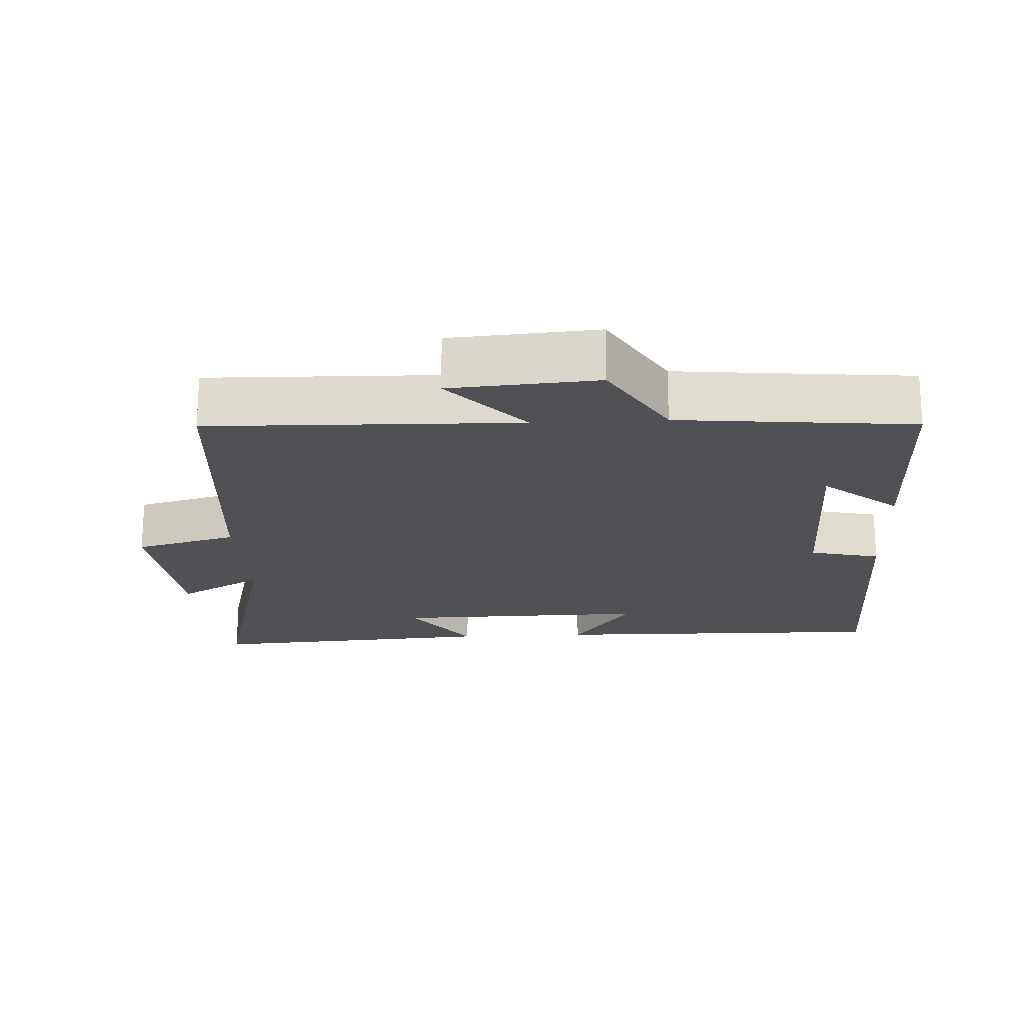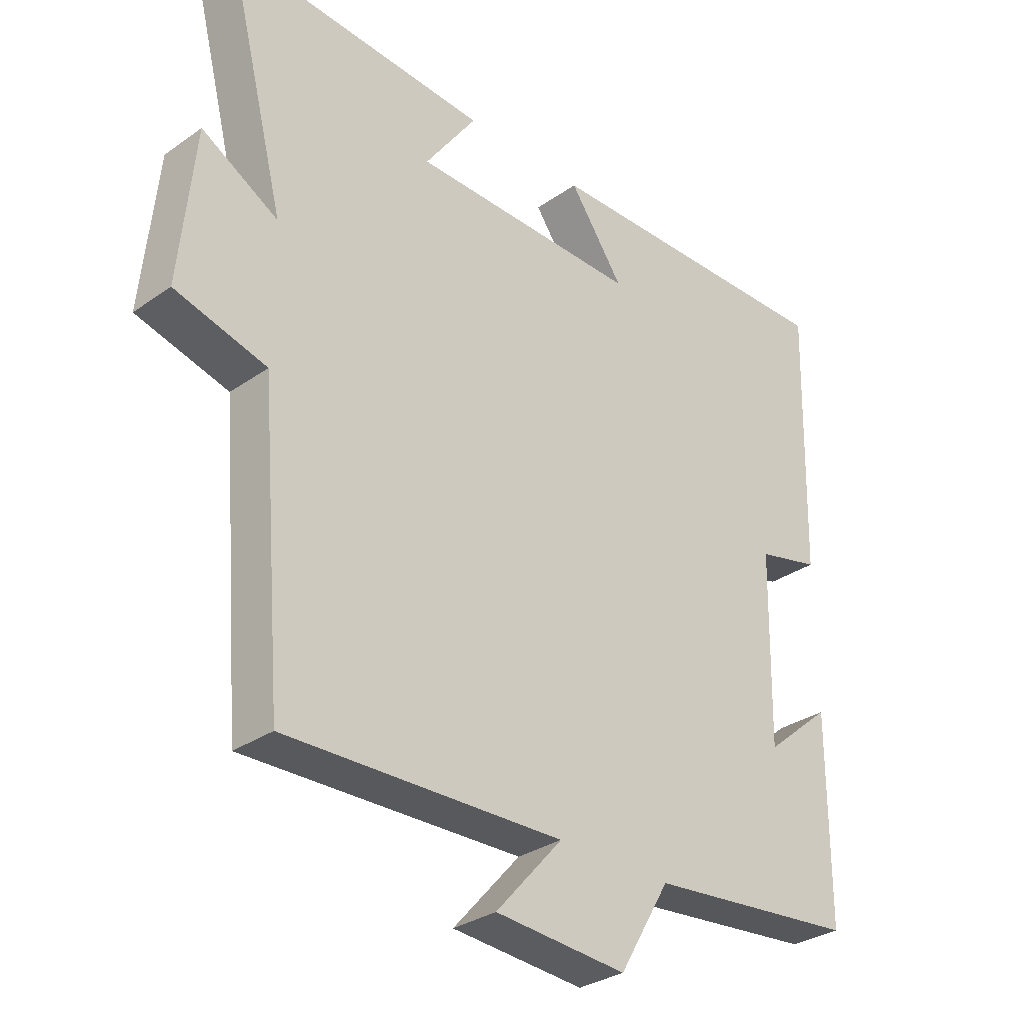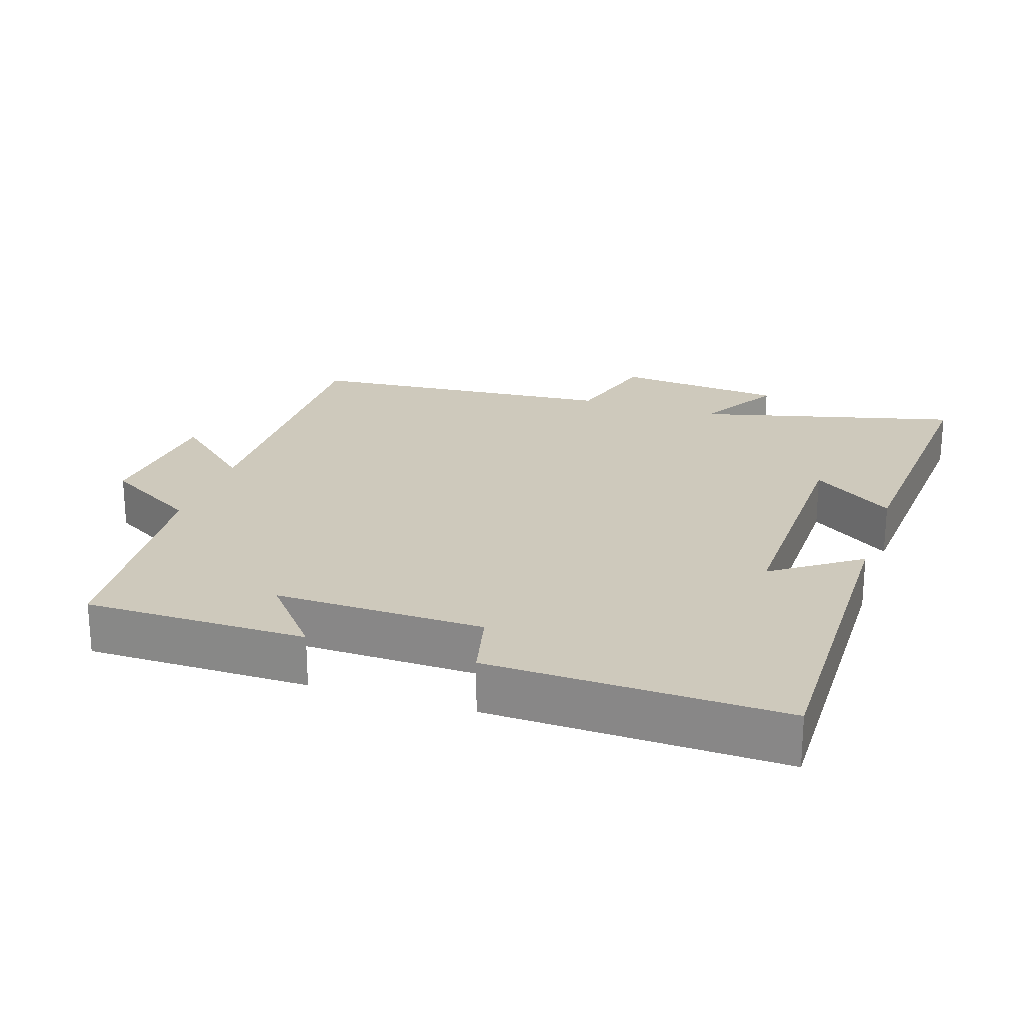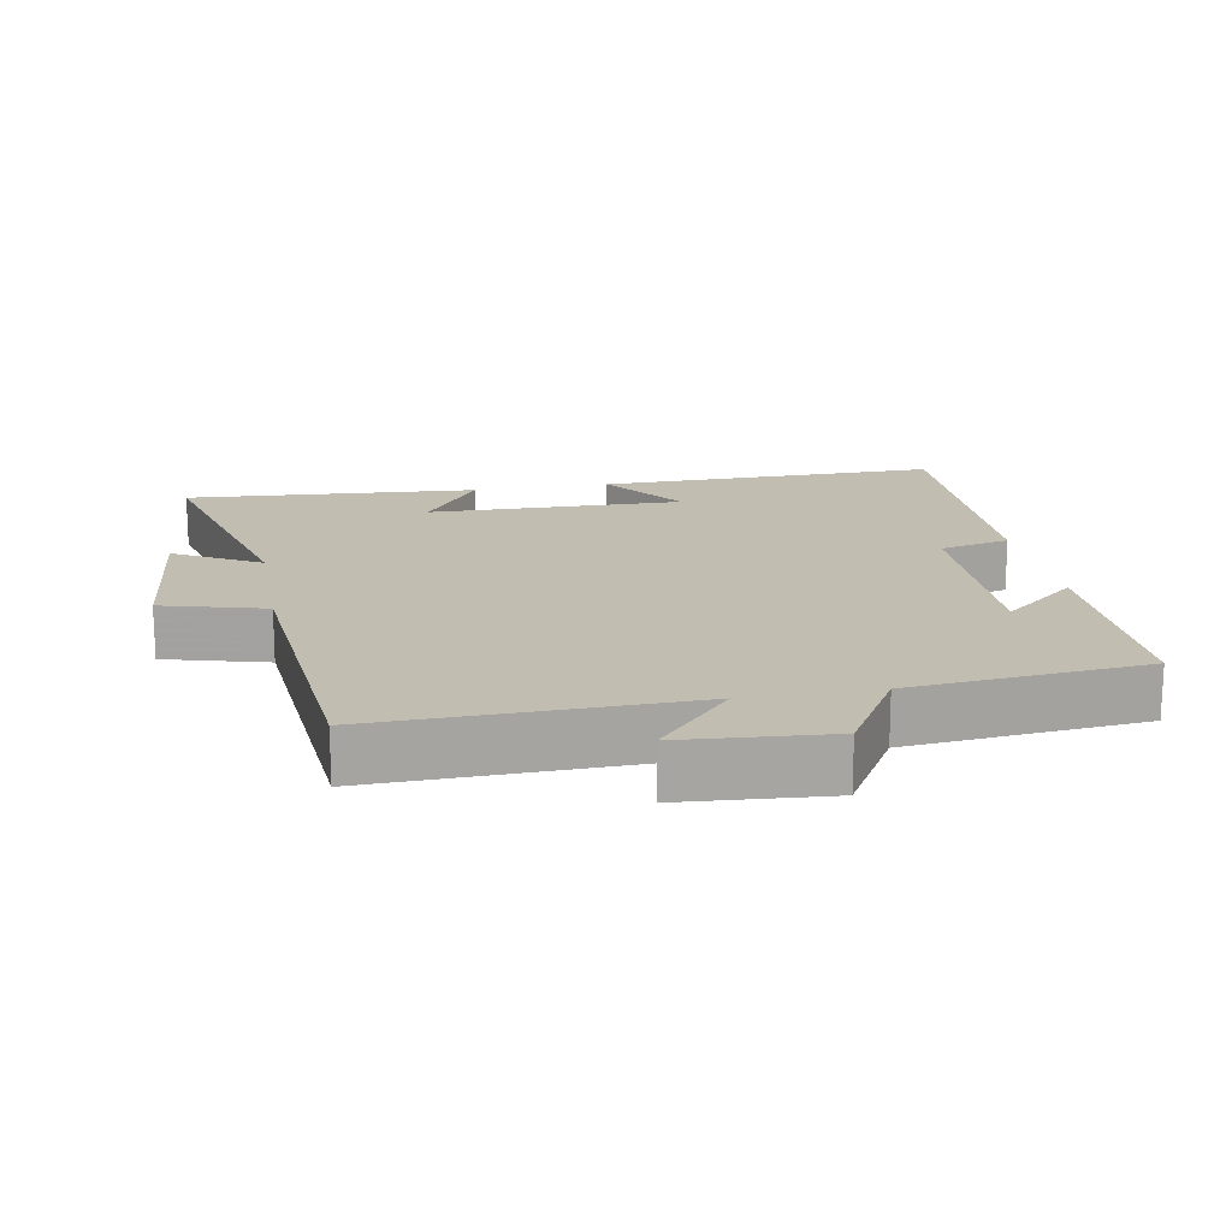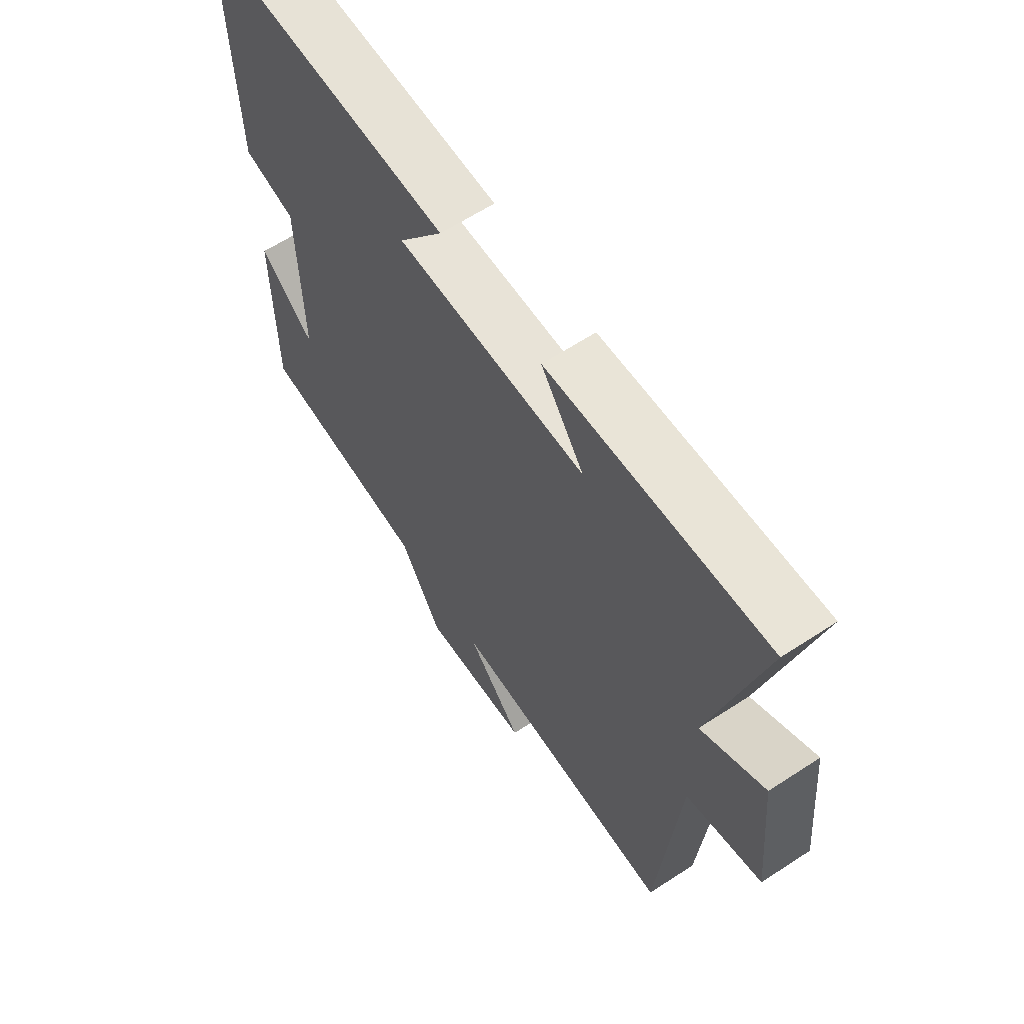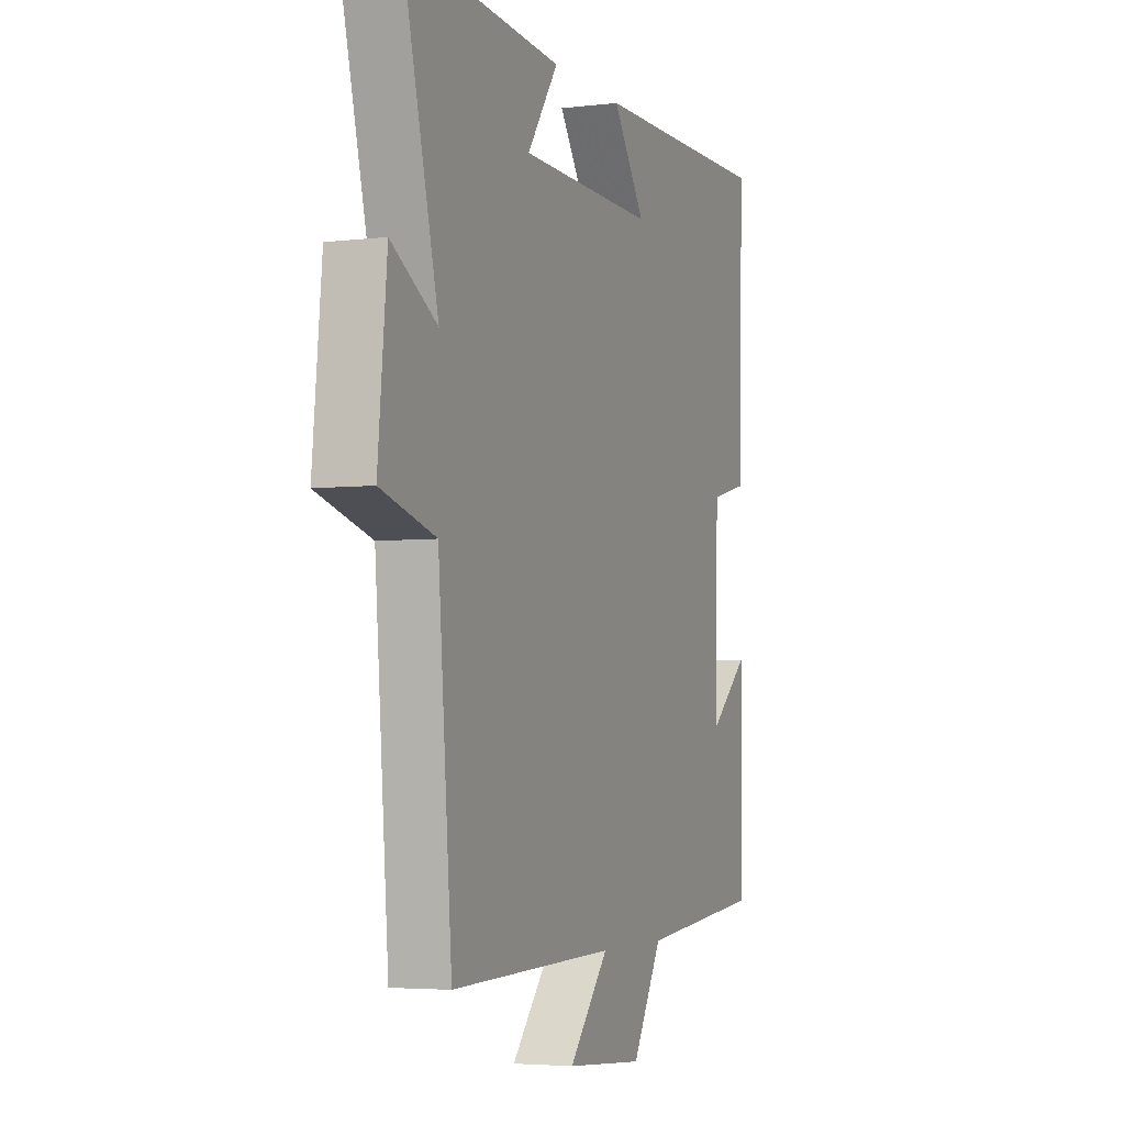
<metadata>
{"format":"obj","ext":"obj","renderer":"f3d","projection":"perspective","resolution":1024,"background":"white","views":[{"elev":-19.7,"azim":-177.0,"up":"+Y"},{"elev":-31.1,"azim":134.9,"up":"+Z"},{"elev":22.5,"azim":-71.7,"up":"+Y"},{"elev":16.8,"azim":169.6,"up":"+Y"},{"elev":62.8,"azim":56.5,"up":"+Z"},{"elev":-4.1,"azim":111.3,"up":"+Z"}]}
</metadata>
<code>
v 0.463 0.07 -0.511
v 0.021 0.07 -0.5
v 0.128 0.07 -0.621
v -0.082 0.07 -0.637
v -0.163 0.07 -0.5
v -0.499 0.07 -0.467
v -0.5 0.07 -0.148
v -0.393 0.07 -0.238
v -0.399 0.07 0.062
v -0.5 0.07 0.086
v -0.511 0.07 0.507
v -0.02 0.07 0.5
v -0.107 0.07 0.376
v 0.259 0.07 0.382
v 0.176 0.07 0.5
v 0.595 0.07 0.529
v 0.5 0.07 0.154
v 0.622 0.07 0.224
v 0.646 0.07 -0.02
v 0.5 0.07 -0.06
v 0.463 0 -0.511
v 0.021 0 -0.5
v 0.128 0 -0.621
v -0.082 0 -0.637
v -0.163 0 -0.5
v -0.499 0 -0.467
v -0.5 0 -0.148
v -0.393 0 -0.238
v -0.399 0 0.062
v -0.5 0 0.086
v -0.511 0 0.507
v -0.02 0 0.5
v -0.107 0 0.376
v 0.259 0 0.382
v 0.176 0 0.5
v 0.595 0 0.529
v 0.5 0 0.154
v 0.622 0 0.224
v 0.646 0 -0.02
v 0.5 0 -0.06
f 17 18 19 20
f 17 20 1 2
f 14 15 16 17
f 13 14 17 2
f 10 11 12 13
f 9 10 13
f 8 9 13 2
f 5 6 7 8
f 5 8 2 3
f 3 4 5
f 40 39 38 37
f 22 21 40 37
f 37 36 35 34
f 22 37 34 33
f 33 32 31 30
f 33 30 29
f 22 33 29 28
f 28 27 26 25
f 23 22 28 25
f 25 24 23
f 1 21 22 2
f 2 22 23 3
f 3 23 24 4
f 4 24 25 5
f 5 25 26 6
f 6 26 27 7
f 7 27 28 8
f 8 28 29 9
f 9 29 30 10
f 10 30 31 11
f 11 31 32 12
f 12 32 33 13
f 13 33 34 14
f 14 34 35 15
f 15 35 36 16
f 16 36 37 17
f 17 37 38 18
f 18 38 39 19
f 19 39 40 20
f 20 40 21 1

</code>
